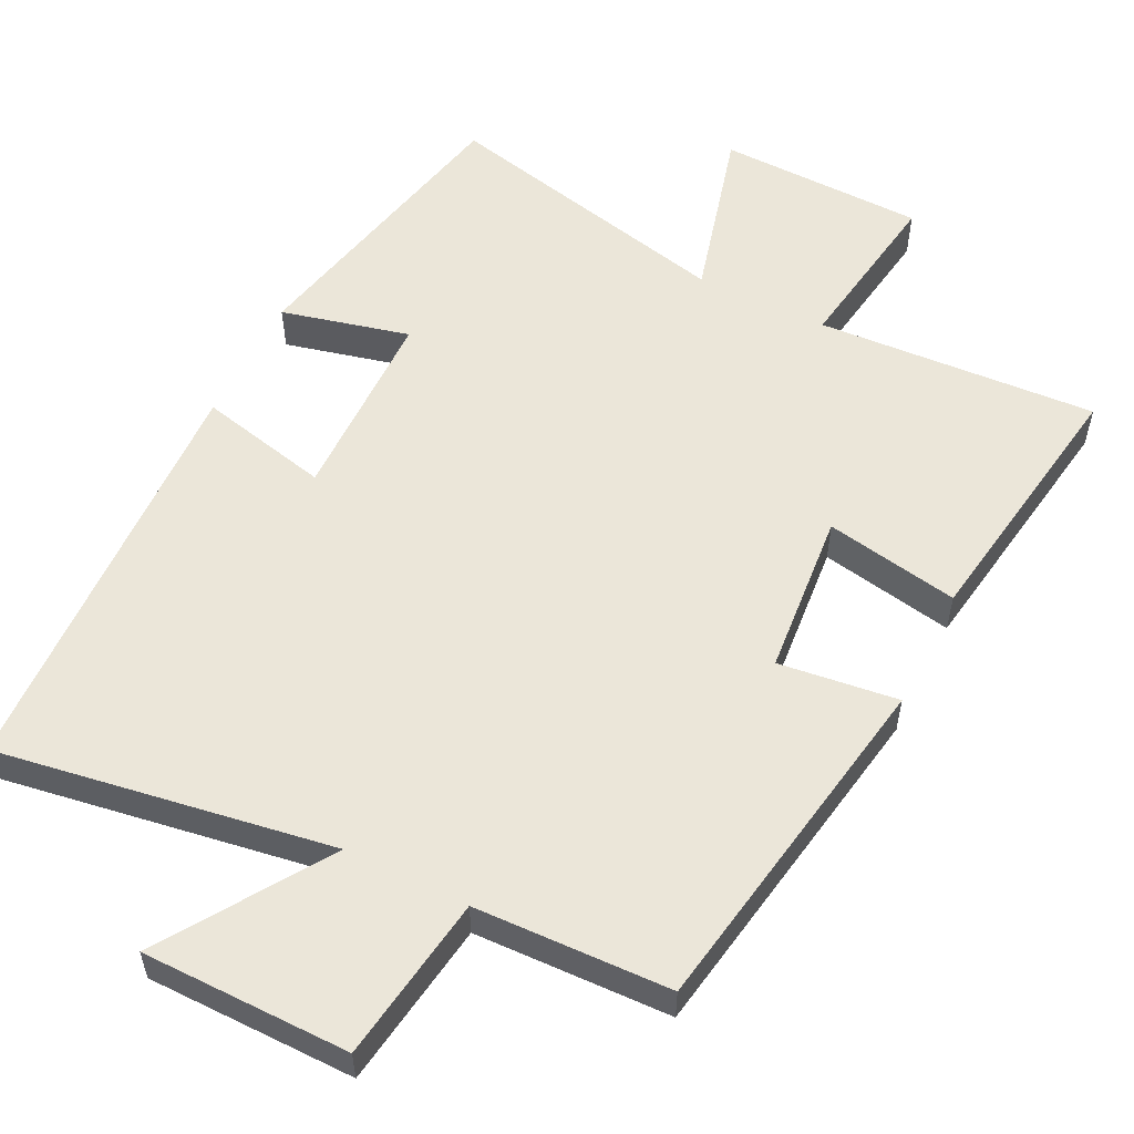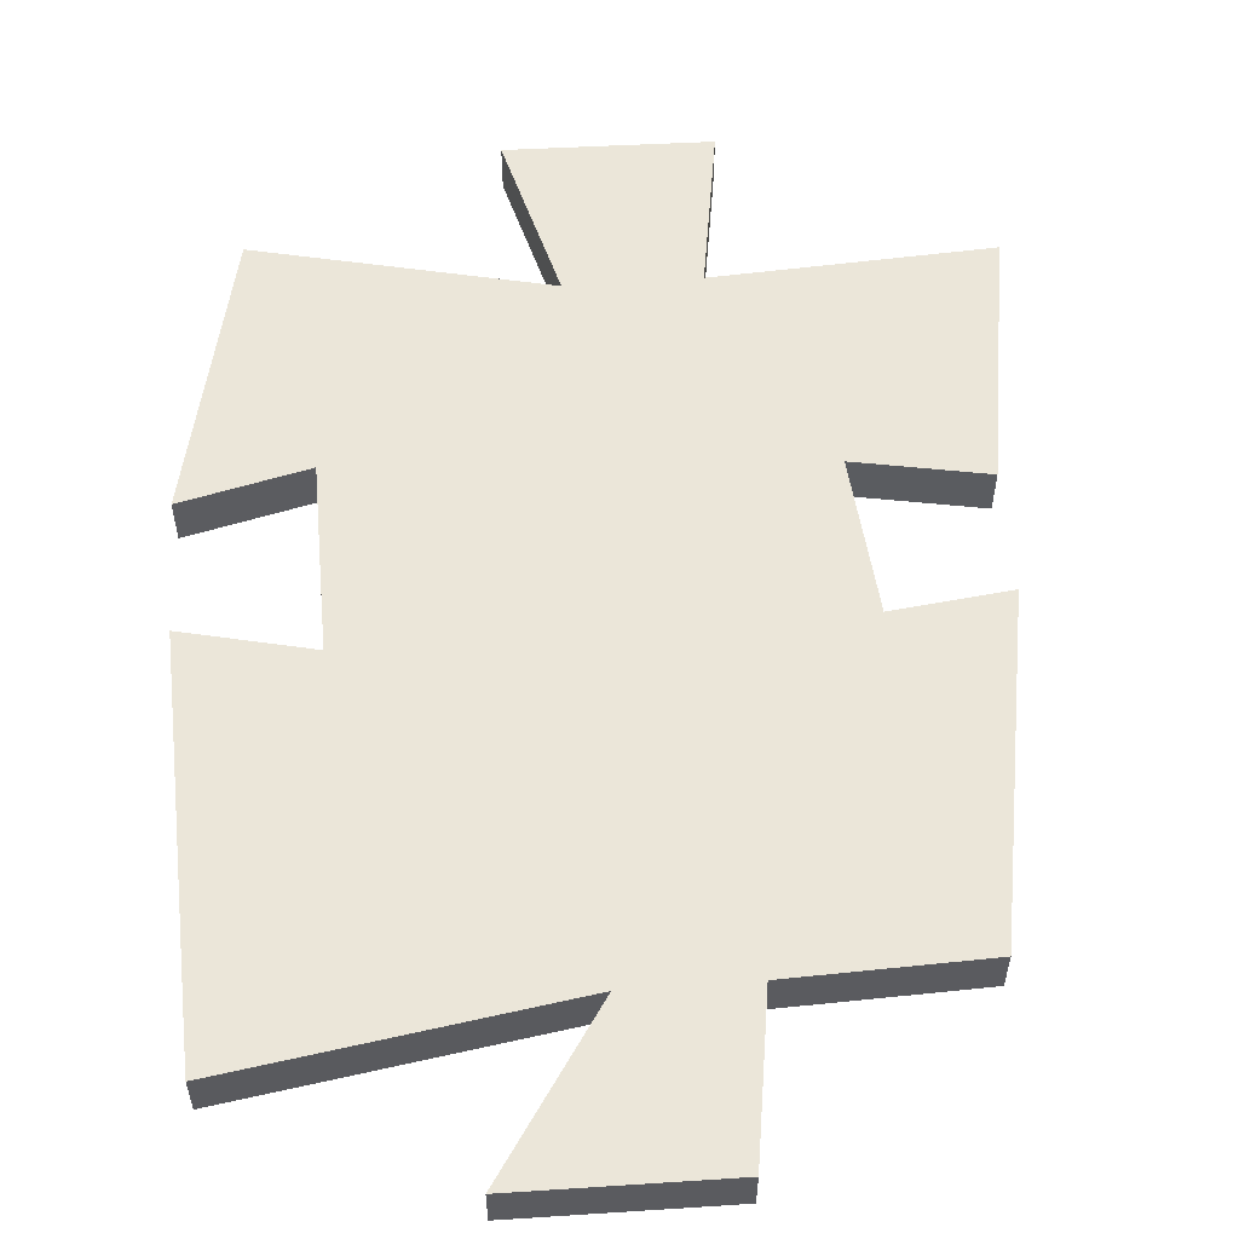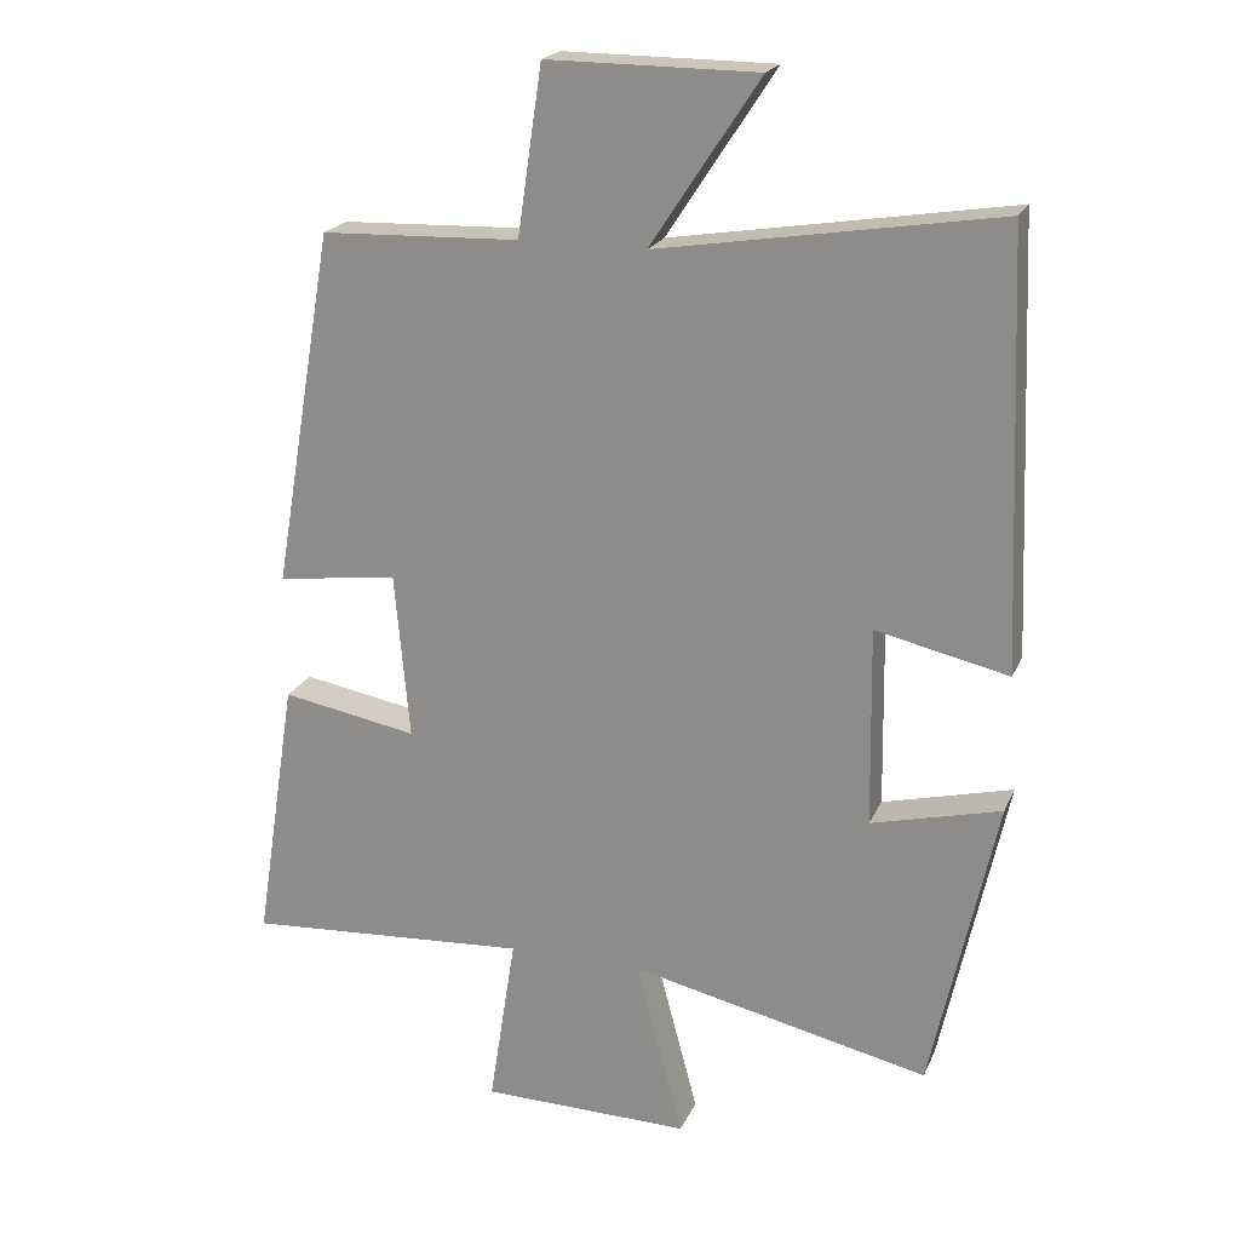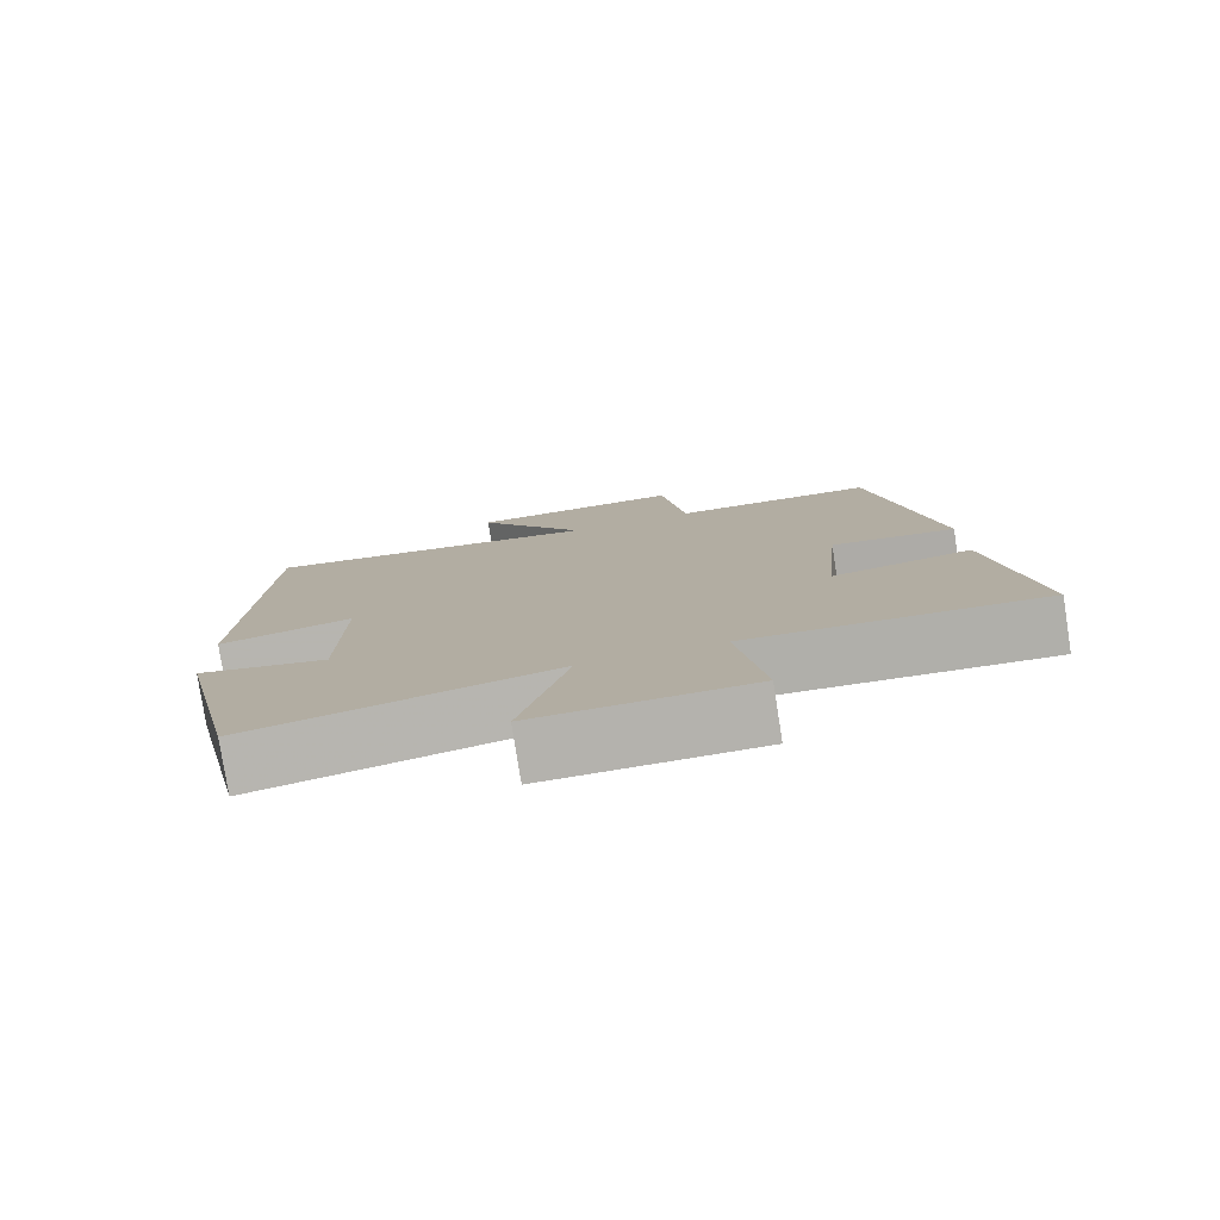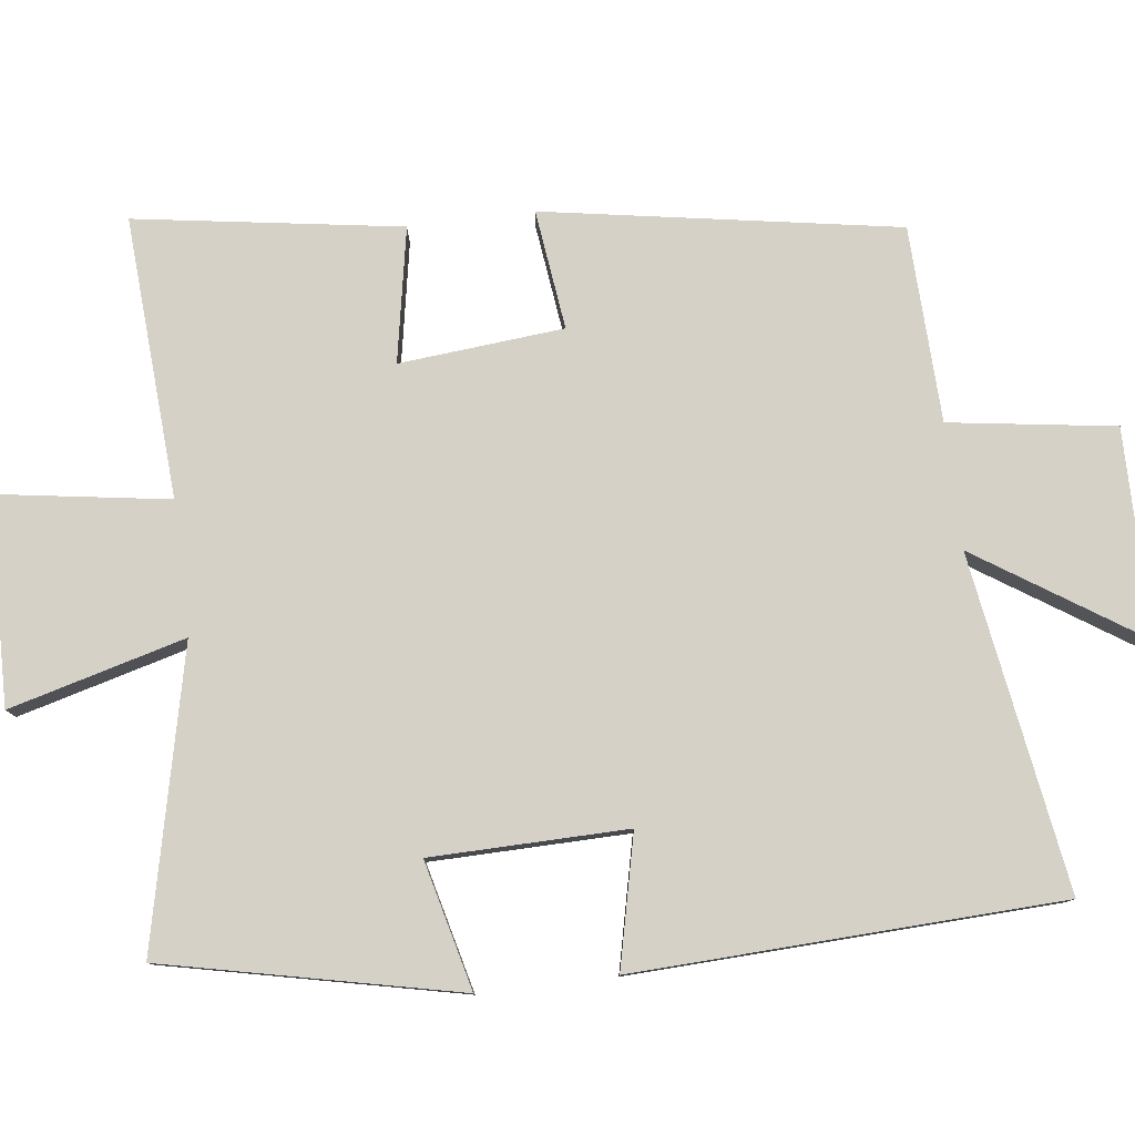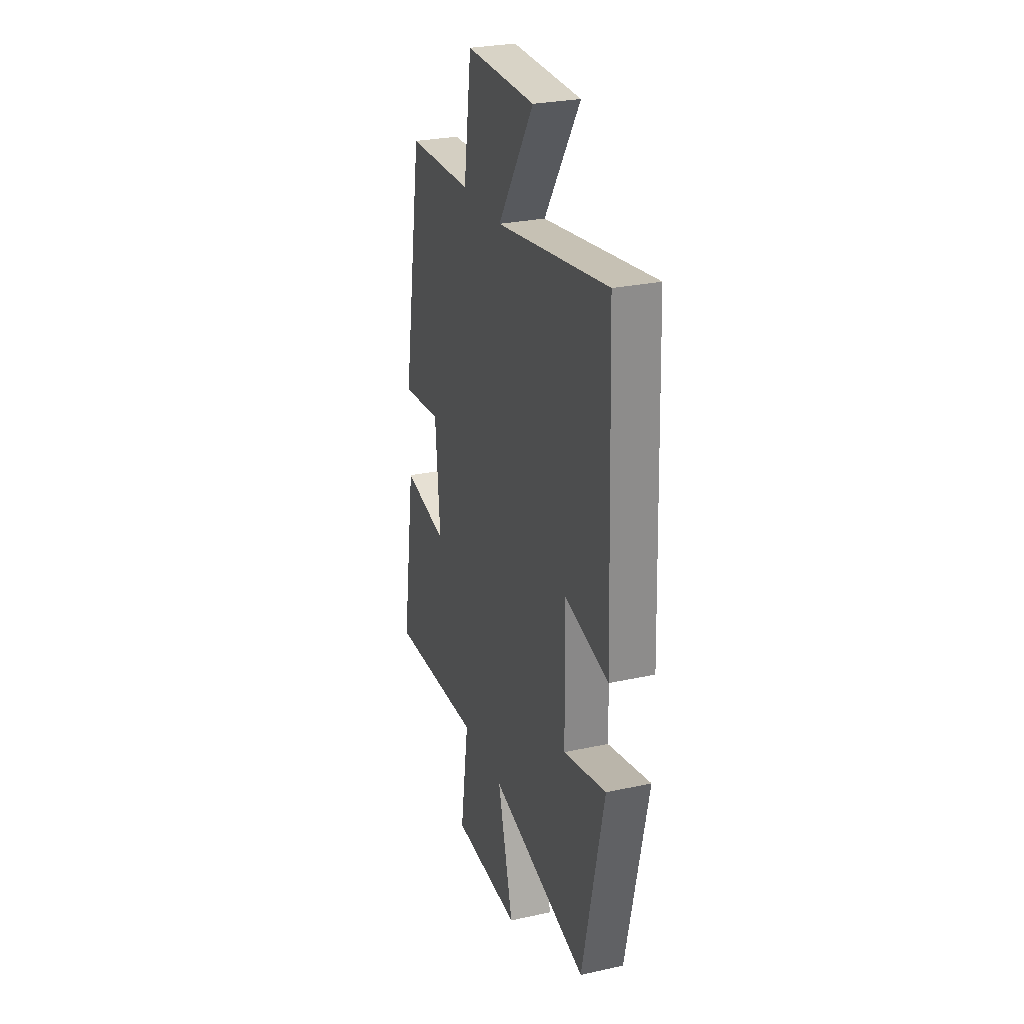
<metadata>
{"format":"obj","ext":"obj","renderer":"f3d","projection":"perspective","resolution":1024,"background":"white","views":[{"elev":55.6,"azim":26.4,"up":"+Y"},{"elev":55.8,"azim":-4.3,"up":"+Y"},{"elev":20.6,"azim":-161.4,"up":"+Z"},{"elev":-79.2,"azim":8.9,"up":"+Z"},{"elev":79.4,"azim":-97.1,"up":"+Y"},{"elev":27.7,"azim":-108.5,"up":"+Z"}]}
</metadata>
<code>
v -0.412 0.07 -0.592
v -0.5 0.07 -0.191
v -0.325 0.07 -0.234
v -0.321 0.07 0.034
v -0.5 0.07 -0.007
v -0.477 0.07 0.573
v -0.019 0.07 0.5
v -0.166 0.07 0.724
v 0.118 0.07 0.726
v 0.151 0.07 0.5
v 0.418 0.07 0.491
v 0.5 0.07 0.009
v 0.337 0.07 0.029
v 0.317 0.07 -0.195
v 0.5 0.07 -0.161
v 0.556 0.07 -0.523
v 0.173 0.07 -0.5
v 0.209 0.07 -0.734
v -0.073 0.07 -0.74
v -0.009 0.07 -0.5
v -0.412 0 -0.592
v -0.5 0 -0.191
v -0.325 0 -0.234
v -0.321 0 0.034
v -0.5 0 -0.007
v -0.477 0 0.573
v -0.019 0 0.5
v -0.166 0 0.724
v 0.118 0 0.726
v 0.151 0 0.5
v 0.418 0 0.491
v 0.5 0 0.009
v 0.337 0 0.029
v 0.317 0 -0.195
v 0.5 0 -0.161
v 0.556 0 -0.523
v 0.173 0 -0.5
v 0.209 0 -0.734
v -0.073 0 -0.74
v -0.009 0 -0.5
f 17 18 19 20
f 14 15 16 17
f 13 14 17 20
f 10 11 12 13
f 10 13 20 1
f 7 8 9 10
f 4 5 6 7
f 3 4 7 10
f 1 2 3
f 1 3 10
f 40 39 38 37
f 37 36 35 34
f 40 37 34 33
f 33 32 31 30
f 21 40 33 30
f 30 29 28 27
f 27 26 25 24
f 30 27 24 23
f 23 22 21
f 30 23 21
f 1 21 22 2
f 2 22 23 3
f 3 23 24 4
f 4 24 25 5
f 5 25 26 6
f 6 26 27 7
f 7 27 28 8
f 8 28 29 9
f 9 29 30 10
f 10 30 31 11
f 11 31 32 12
f 12 32 33 13
f 13 33 34 14
f 14 34 35 15
f 15 35 36 16
f 16 36 37 17
f 17 37 38 18
f 18 38 39 19
f 19 39 40 20
f 20 40 21 1

</code>
